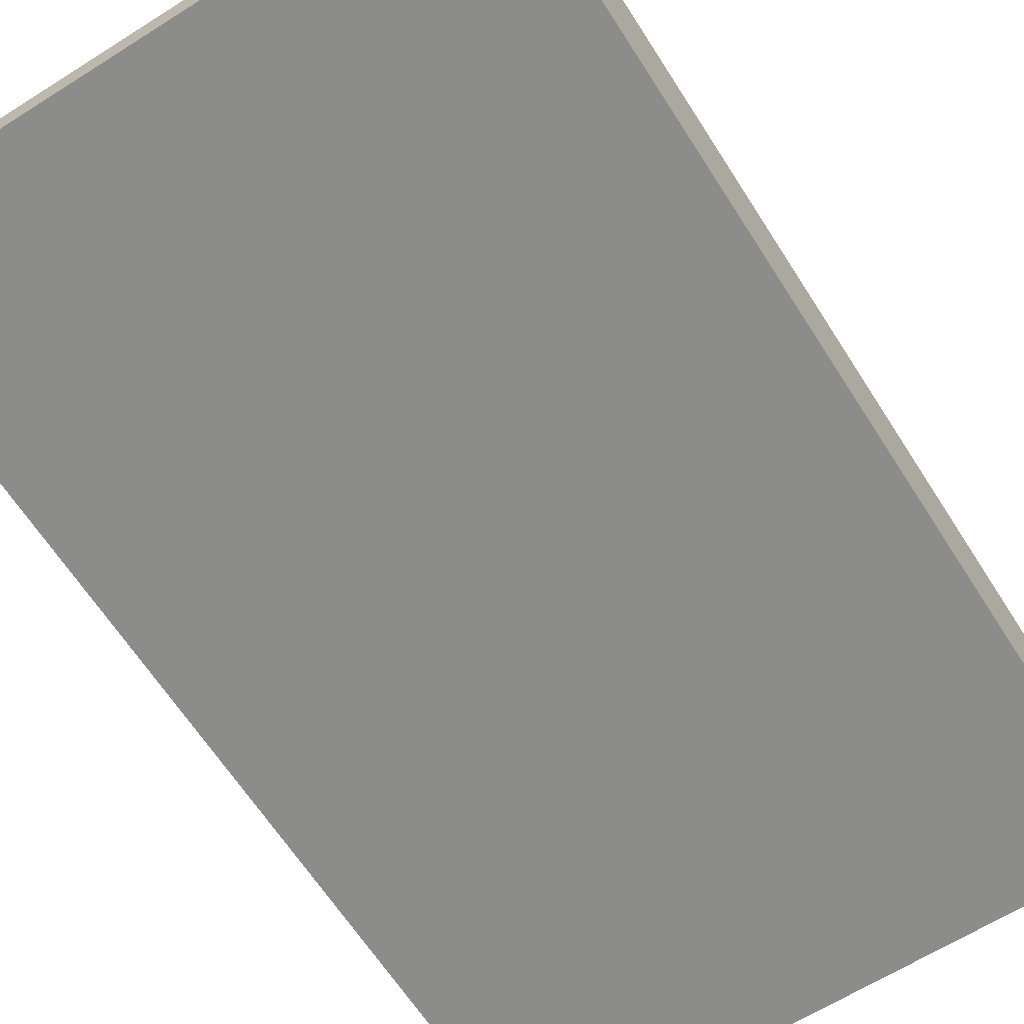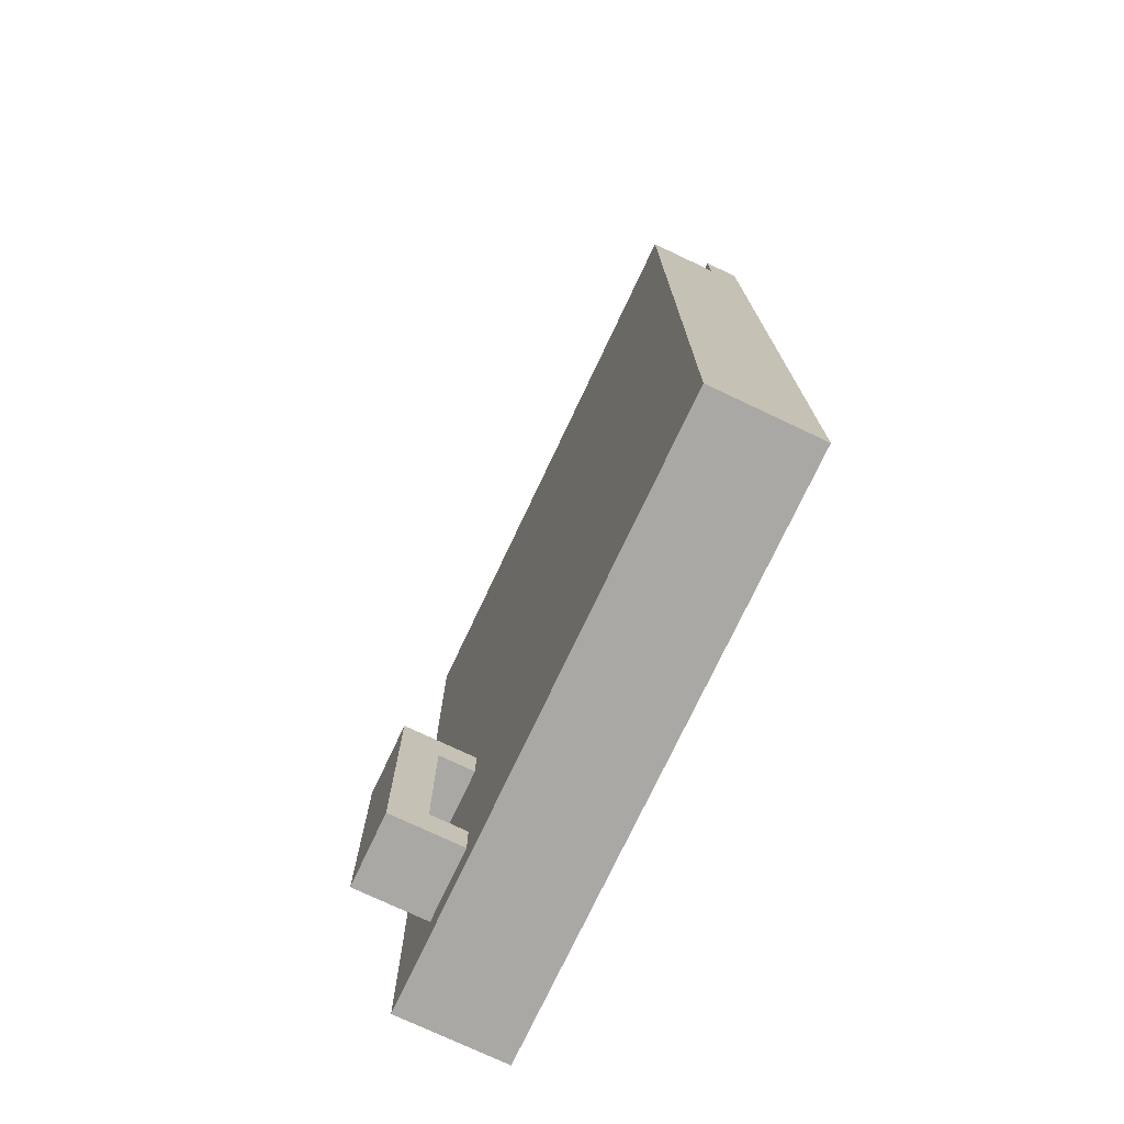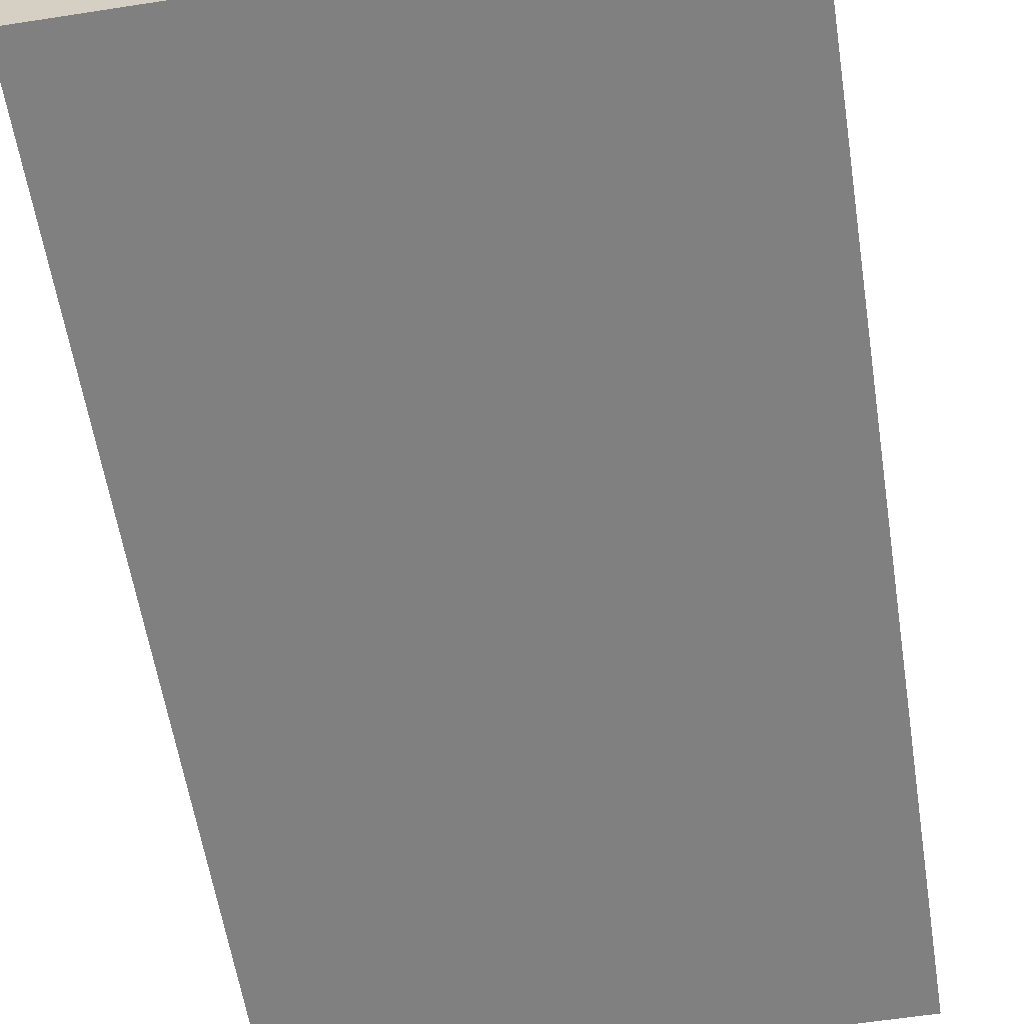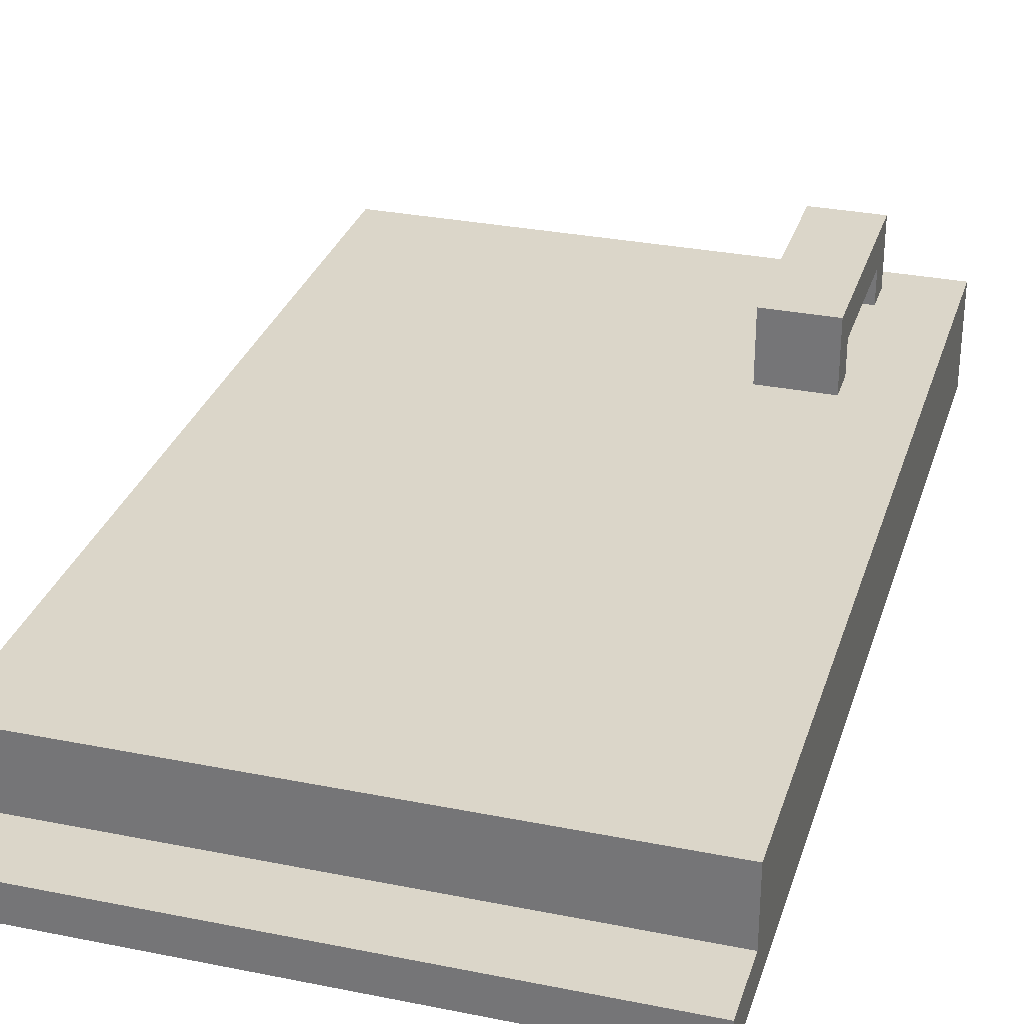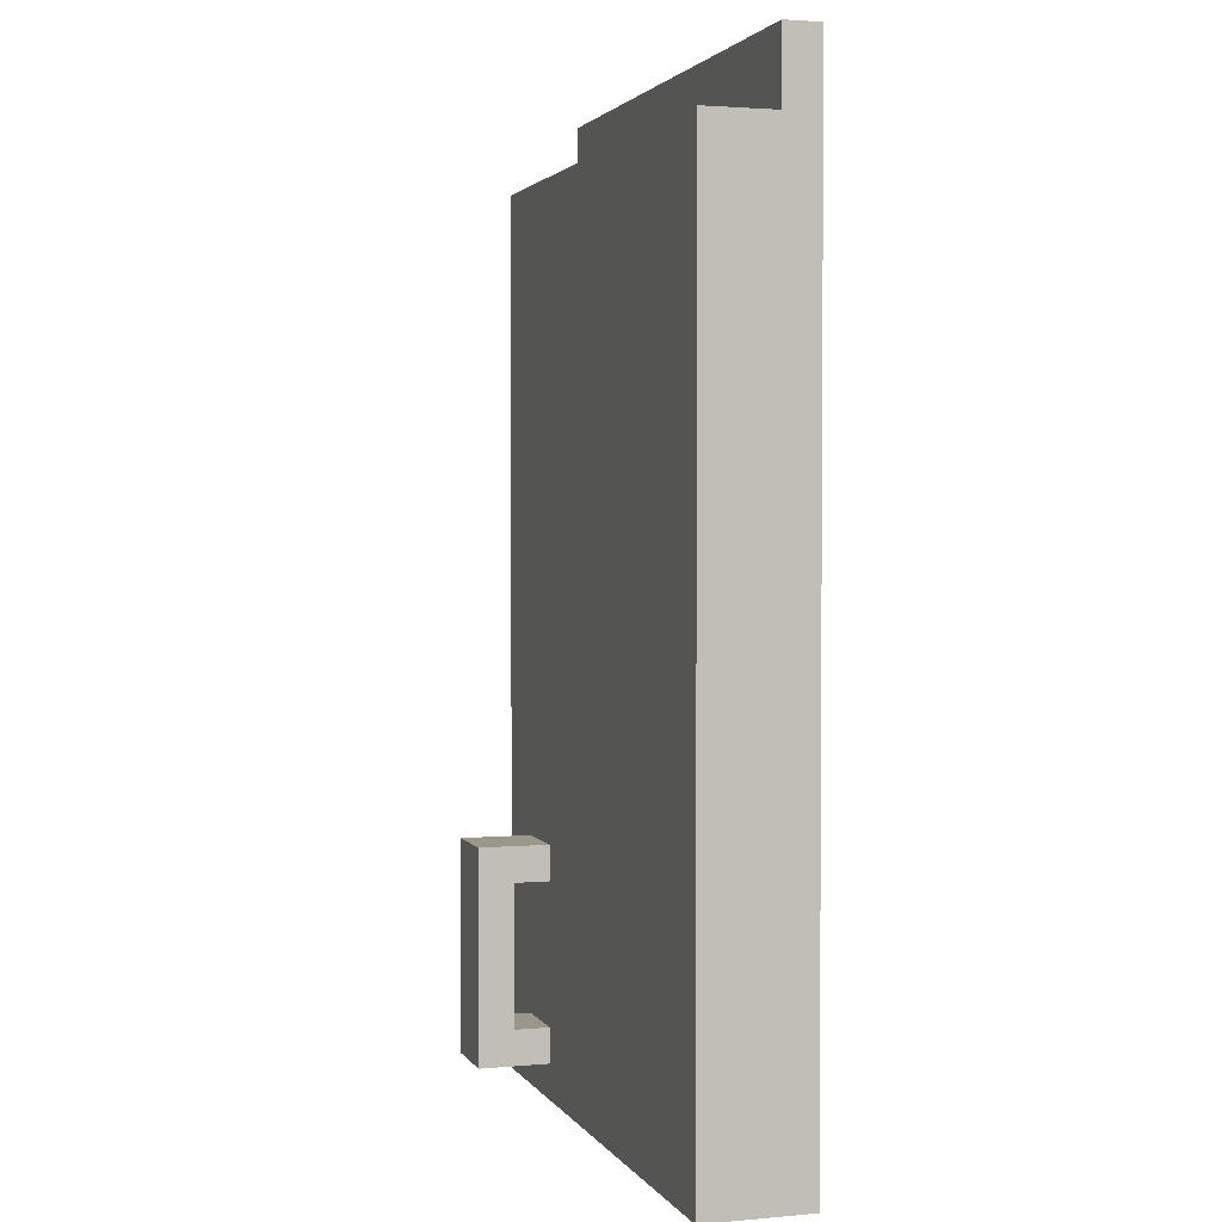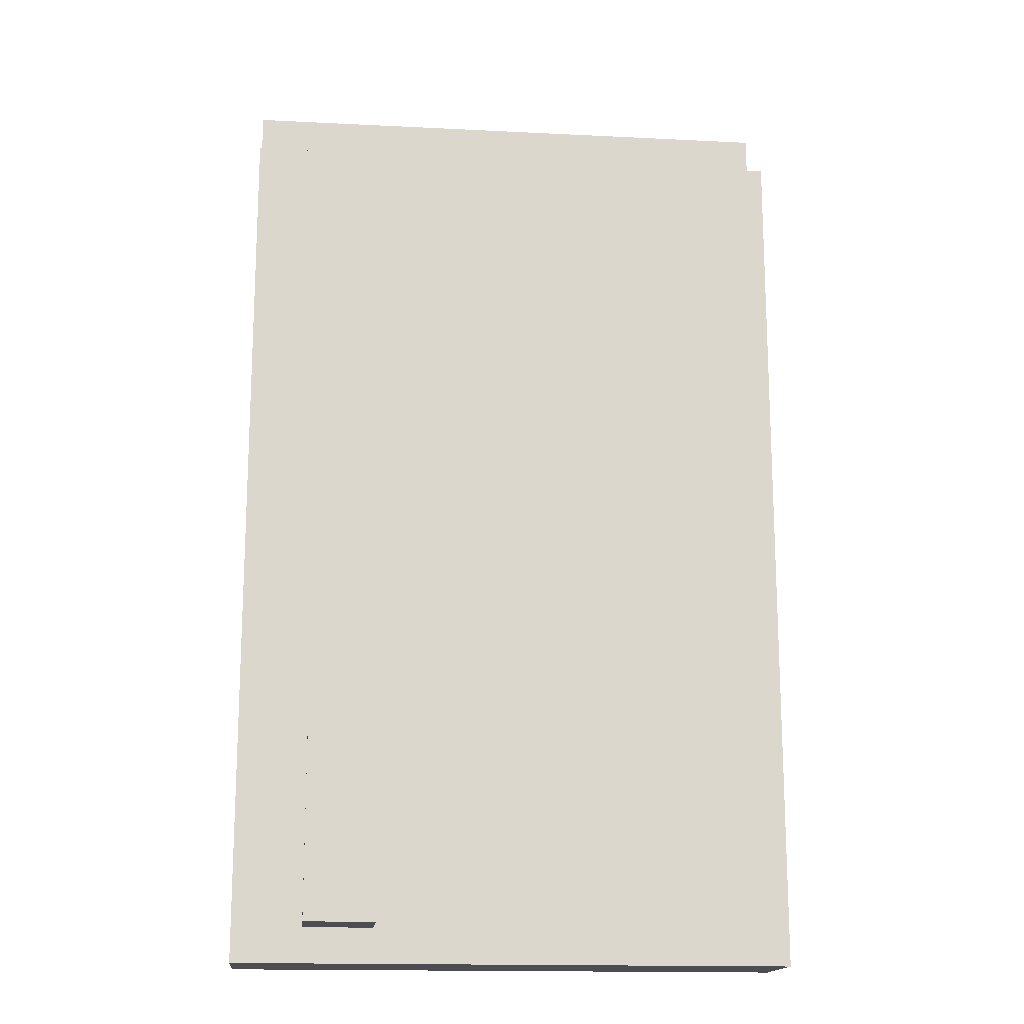
<metadata>
{"format":"obj","ext":"obj","renderer":"f3d","projection":"perspective","resolution":1024,"background":"white","views":[{"elev":-64.1,"azim":-147.5,"up":"+Z"},{"elev":-75.2,"azim":64.7,"up":"+Y"},{"elev":-60.0,"azim":9.0,"up":"+Z"},{"elev":30.1,"azim":-163.7,"up":"+Z"},{"elev":2.4,"azim":72.7,"up":"+Y"},{"elev":-16.1,"azim":-5.9,"up":"+Y"}]}
</metadata>
<code>
o
v 0.1 0.4 2.1
v 0.1 0.4 1.8
v 0.1 2.9 2.1
v 0.1 2.9 1.9
v 0.1 3.1 1.9
v 0.1 3.1 1.8
v 0.3 0.5 2.3
v 0.3 0.5 2.1
v 0.3 0.6 2.2
v 0.3 0.6 2.1
v 0.3 1 2.2
v 0.3 1 2.1
v 0.3 1.1 2.3
v 0.3 1.1 2.1
v 0.5 0.5 2.3
v 0.5 0.5 2.1
v 0.5 0.6 2.2
v 0.5 0.6 2.1
v 0.5 1 2.2
v 0.5 1 2.1
v 0.5 1.1 2.3
v 0.5 1.1 2.1
v 1.7 0.4 2.1
v 1.7 0.4 1.8
v 1.7 2.9 2.1
v 1.7 2.9 1.9
v 1.7 3.1 1.9
v 1.7 3.1 1.8
v 0.3 0.5 2.3
v 0.3 1.1 2.3
v 0.5 0.5 2.3
v 0.5 1.1 2.3
v 0.1 0.4 2.1
v 0.1 2.9 2.1
v 0.2 0.4 2.1
v 0.2 2.9 2.1
v 0.3 0.5 2.1
v 0.3 0.6 2.1
v 0.3 1 2.1
v 0.3 1.1 2.1
v 0.5 0.5 2.1
v 0.5 0.6 2.1
v 0.5 1 2.1
v 0.5 1.1 2.1
v 0.7 0.4 2.1
v 0.7 0.5 2.1
v 1.1 0.5 2.1
v 1.1 0.6 2.1
v 1.2 0.6 2.1
v 1.2 0.7 2.1
v 1.3 0.7 2.1
v 1.3 0.8 2.1
v 1.4 0.8 2.1
v 1.4 0.9 2.1
v 1.5 0.9 2.1
v 1.5 1 2.1
v 1.6 1 2.1
v 1.6 2.9 2.1
v 1.7 0.4 2.1
v 1.7 2.9 2.1
v 0.1 2.9 1.9
v 0.1 3.1 1.9
v 0.2 2.9 1.9
v 1.6 2.9 1.9
v 1.7 2.9 1.9
v 1.7 3.1 1.9
v 0.3 0.6 2.2
v 0.3 1 2.2
v 0.5 0.6 2.2
v 0.5 1 2.2
v 0.1 0.4 1.8
v 0.1 3.1 1.8
v 1.7 0.4 1.8
v 1.7 3.1 1.8
v 0.1 0.4 2.1
v 0.2 0.4 2.1
v 0.7 0.4 2.1
v 1.7 0.4 2.1
v 0.7 0.4 2
v 1.6 0.4 2
v 0.2 0.4 1.9
v 1.6 0.4 1.9
v 0.1 0.4 1.8
v 1.7 0.4 1.8
v 0.3 0.5 2.3
v 0.5 0.5 2.3
v 0.3 0.5 2.1
v 0.5 0.5 2.1
v 0.3 1 2.2
v 0.5 1 2.2
v 0.3 1 2.1
v 0.5 1 2.1
v 0.3 0.6 2.2
v 0.5 0.6 2.2
v 0.3 0.6 2.1
v 0.5 0.6 2.1
v 0.3 1.1 2.3
v 0.5 1.1 2.3
v 0.3 1.1 2.1
v 0.5 1.1 2.1
v 0.1 2.9 2.1
v 0.2 2.9 2.1
v 1.6 2.9 2.1
v 1.7 2.9 2.1
v 0.1 2.9 1.9
v 0.2 2.9 1.9
v 1.6 2.9 1.9
v 1.7 2.9 1.9
v 0.1 3.1 1.9
v 1.7 3.1 1.9
v 0.1 3.1 1.8
v 1.7 3.1 1.8
f 3 2 1
f 4 2 3
f 5 2 4
f 6 2 5
f 9 8 7
f 10 8 9
f 11 9 7
f 13 11 7
f 13 12 11
f 14 12 13
f 15 16 17
f 17 16 18
f 15 17 19
f 15 19 21
f 19 20 21
f 21 20 22
f 23 24 25
f 25 24 26
f 26 24 27
f 27 24 28
f 31 30 29
f 32 30 31
f 35 34 33
f 36 34 35
f 37 36 35
f 38 36 37
f 39 36 38
f 40 36 39
f 41 37 35
f 42 39 38
f 43 39 42
f 44 36 40
f 45 43 42
f 45 44 43
f 45 41 35
f 45 42 41
f 46 44 45
f 47 46 45
f 47 44 46
f 48 44 47
f 49 48 47
f 49 44 48
f 50 44 49
f 51 50 49
f 51 44 50
f 52 44 51
f 53 52 51
f 53 44 52
f 54 44 53
f 55 54 53
f 55 44 54
f 56 44 55
f 57 56 55
f 57 44 56
f 58 36 44
f 58 44 57
f 59 57 55
f 59 47 45
f 59 58 57
f 59 55 53
f 59 53 51
f 59 51 49
f 59 49 47
f 60 58 59
f 63 62 61
f 64 62 63
f 65 62 64
f 66 62 65
f 67 68 69
f 69 68 70
f 71 72 73
f 73 72 74
f 79 77 76
f 79 78 77
f 80 78 79
f 81 76 75
f 81 79 76
f 81 80 79
f 82 78 80
f 82 80 81
f 83 81 75
f 83 82 81
f 84 78 82
f 84 82 83
f 87 86 85
f 88 86 87
f 91 90 89
f 92 90 91
f 93 94 95
f 95 94 96
f 97 98 99
f 99 98 100
f 101 102 105
f 102 103 106
f 105 102 106
f 103 104 107
f 106 103 107
f 107 104 108
f 109 110 111
f 111 110 112

</code>
